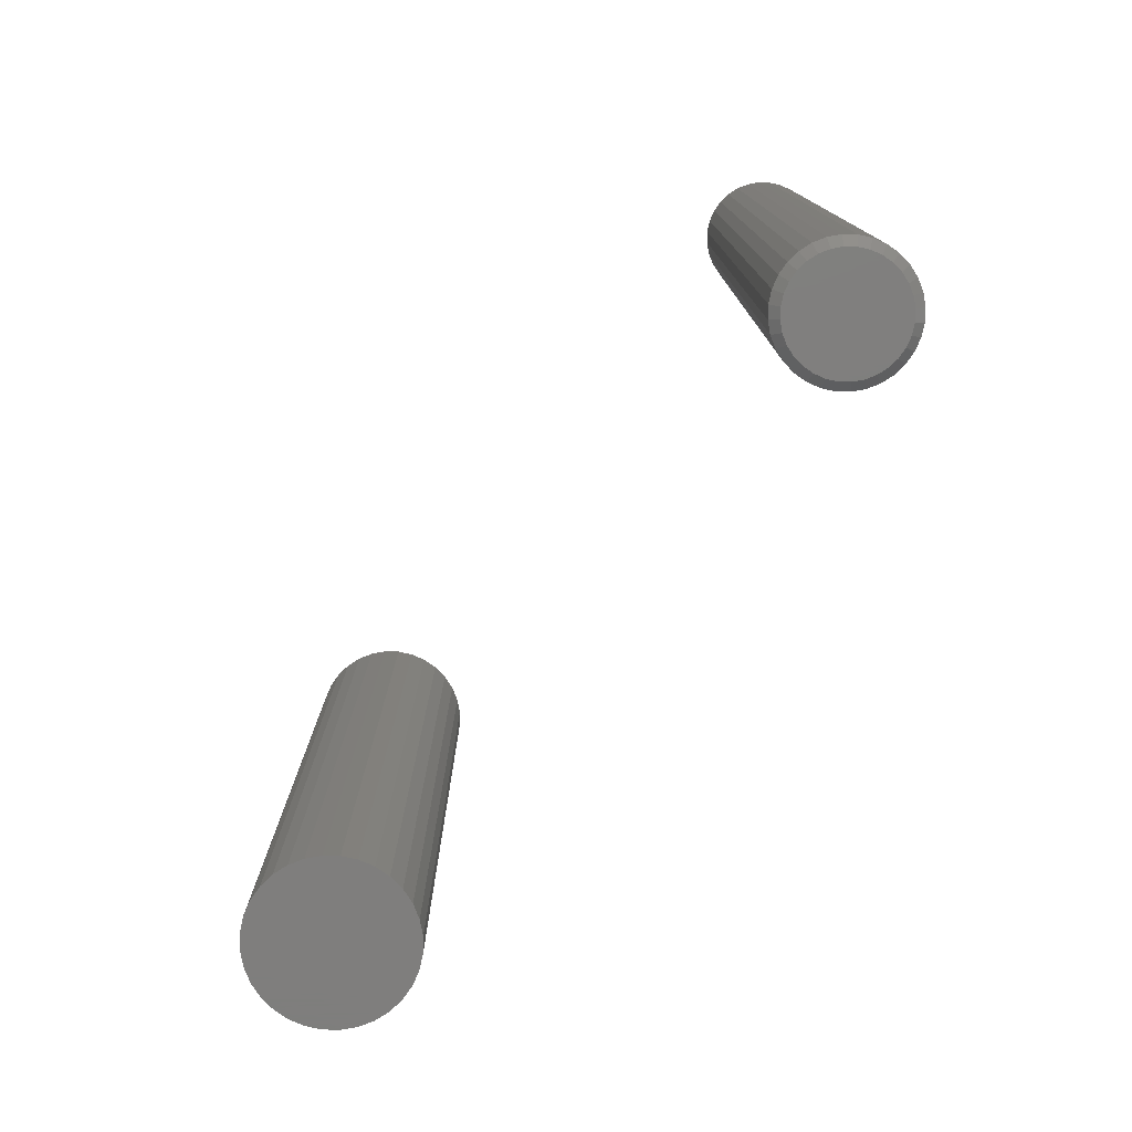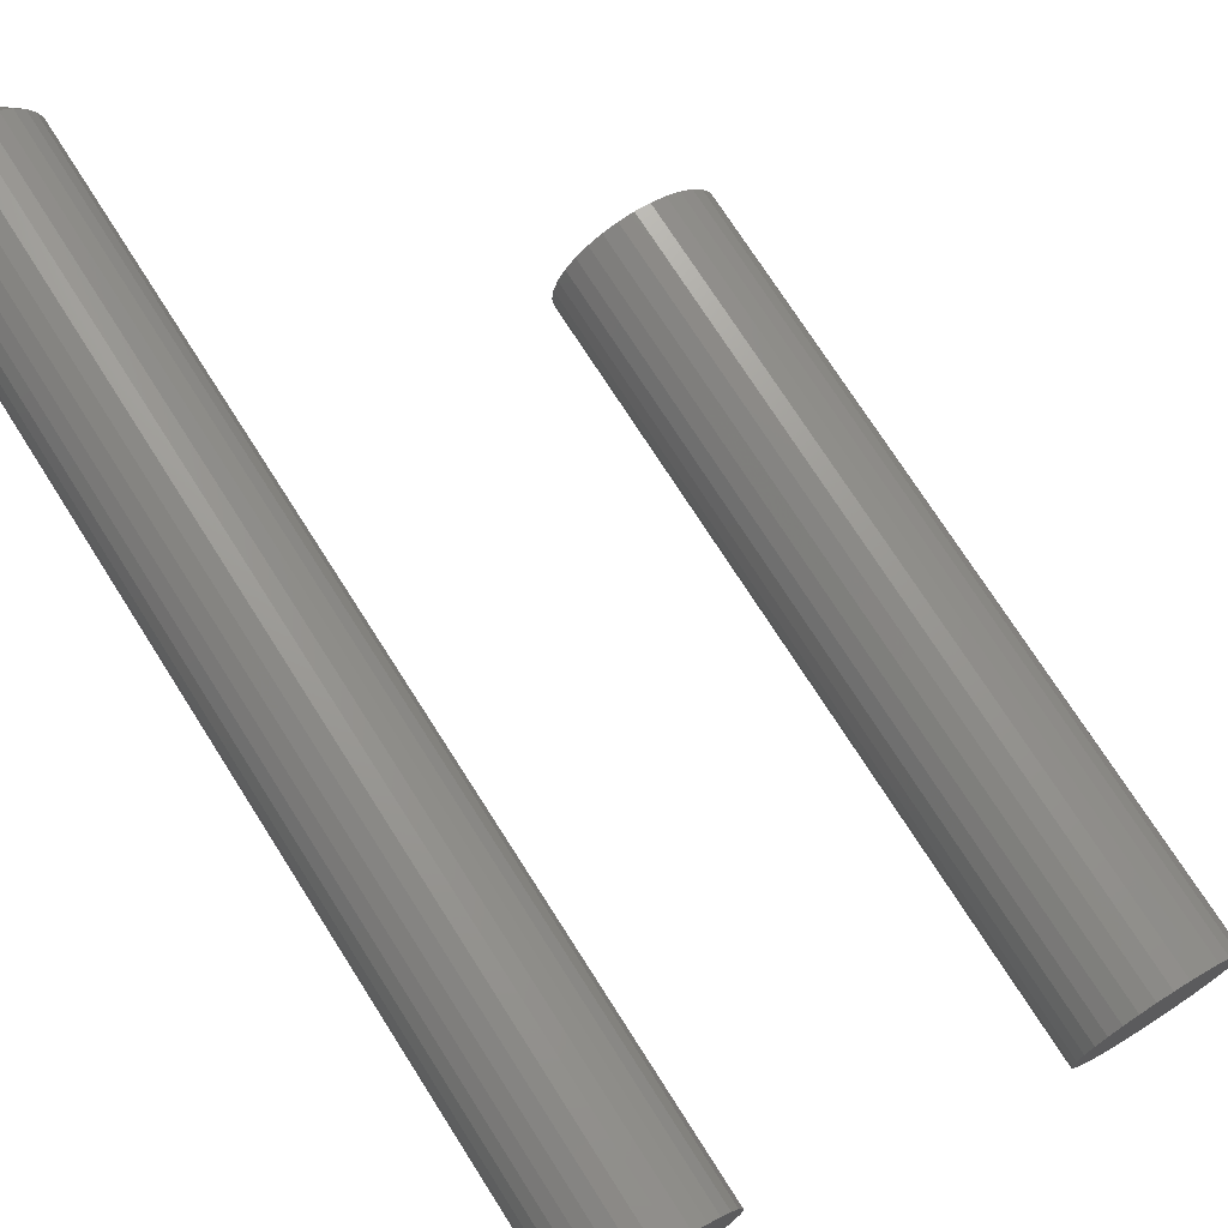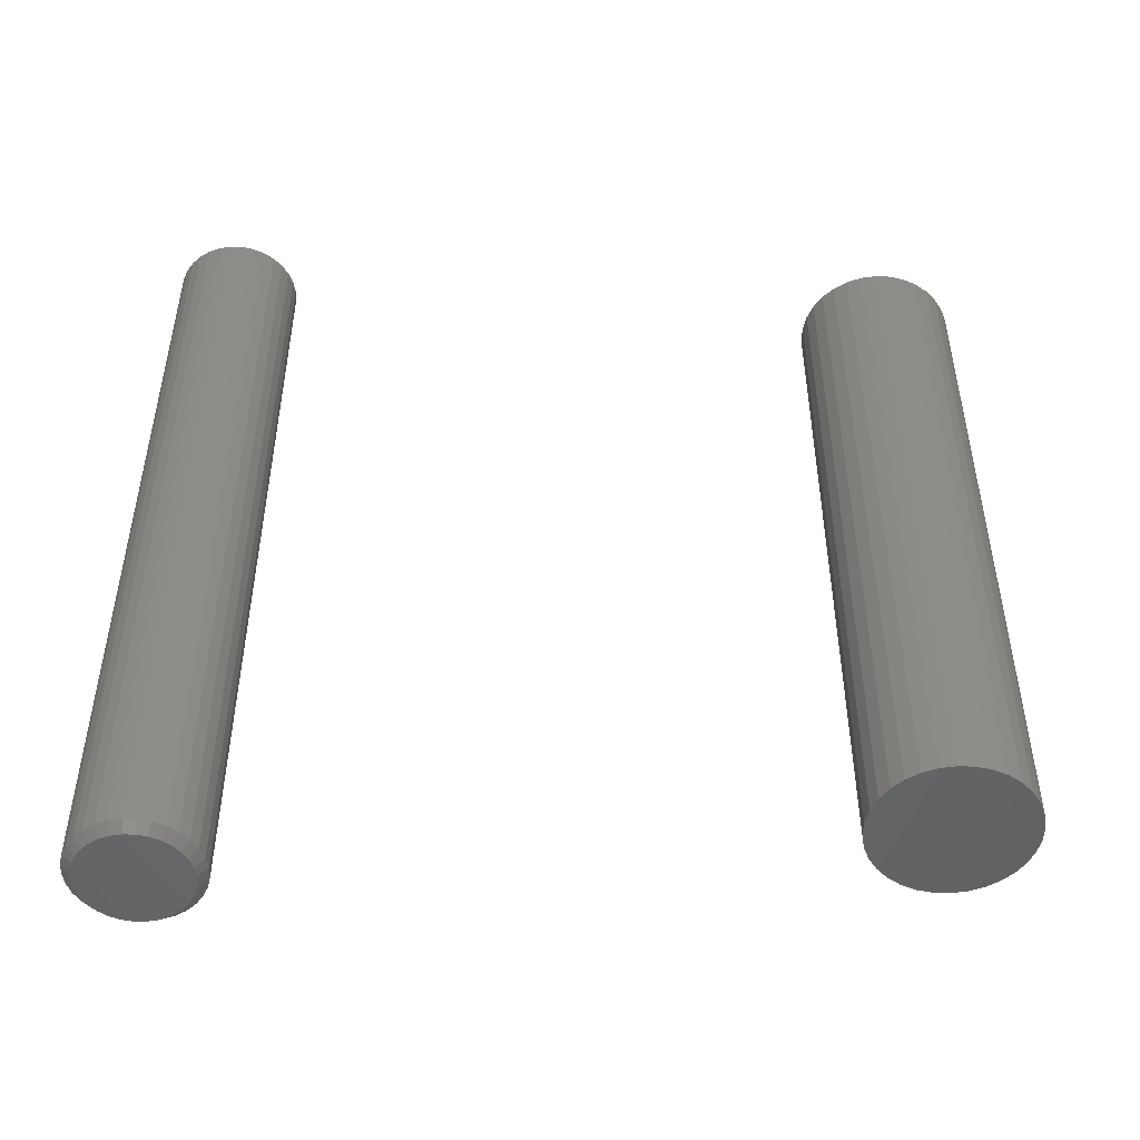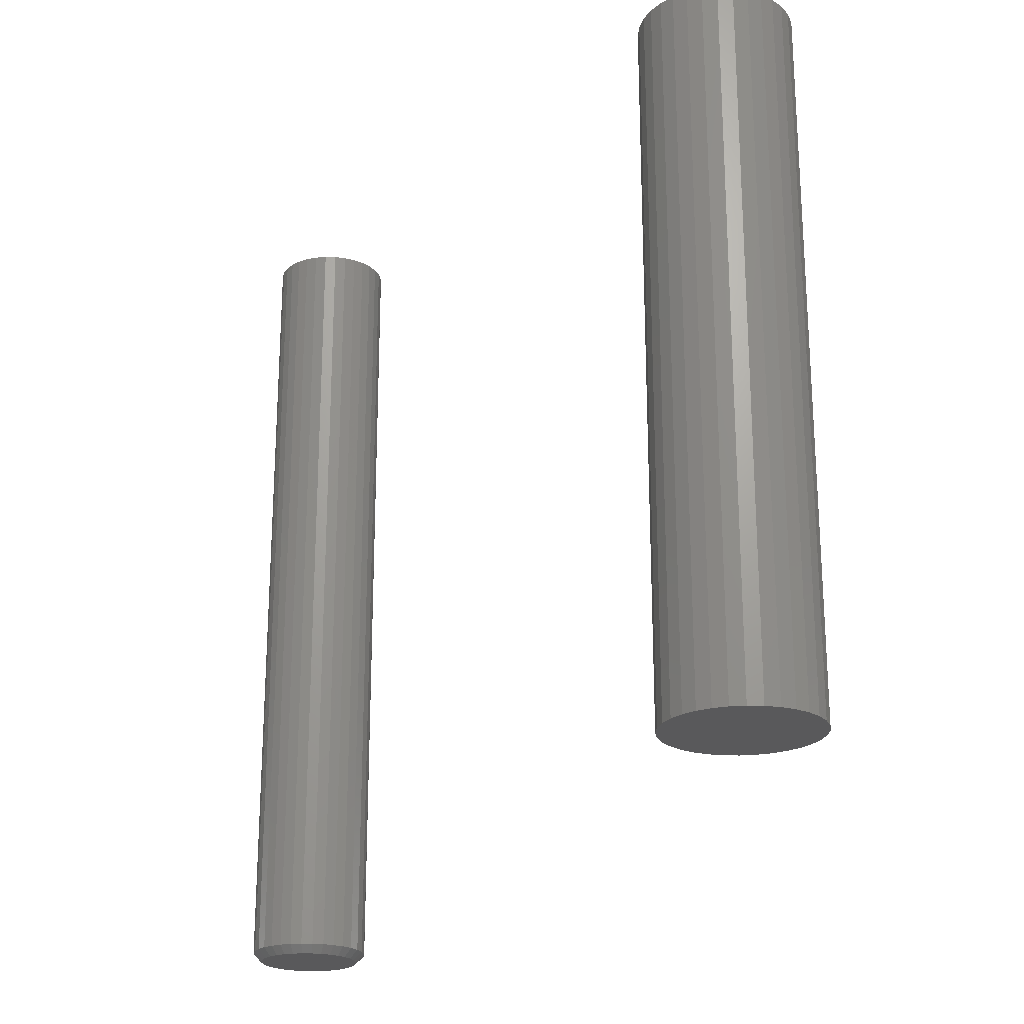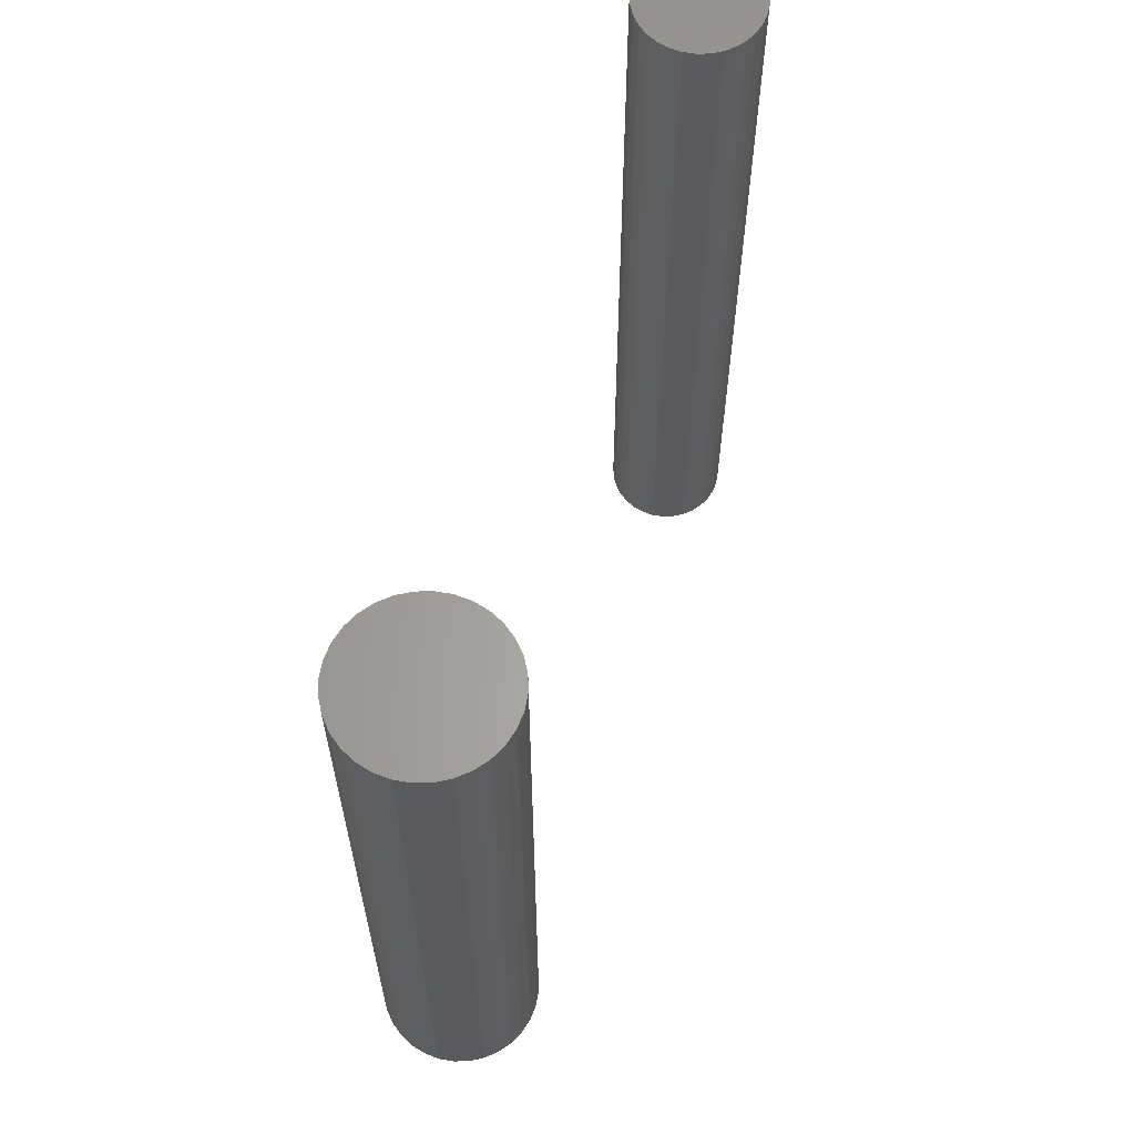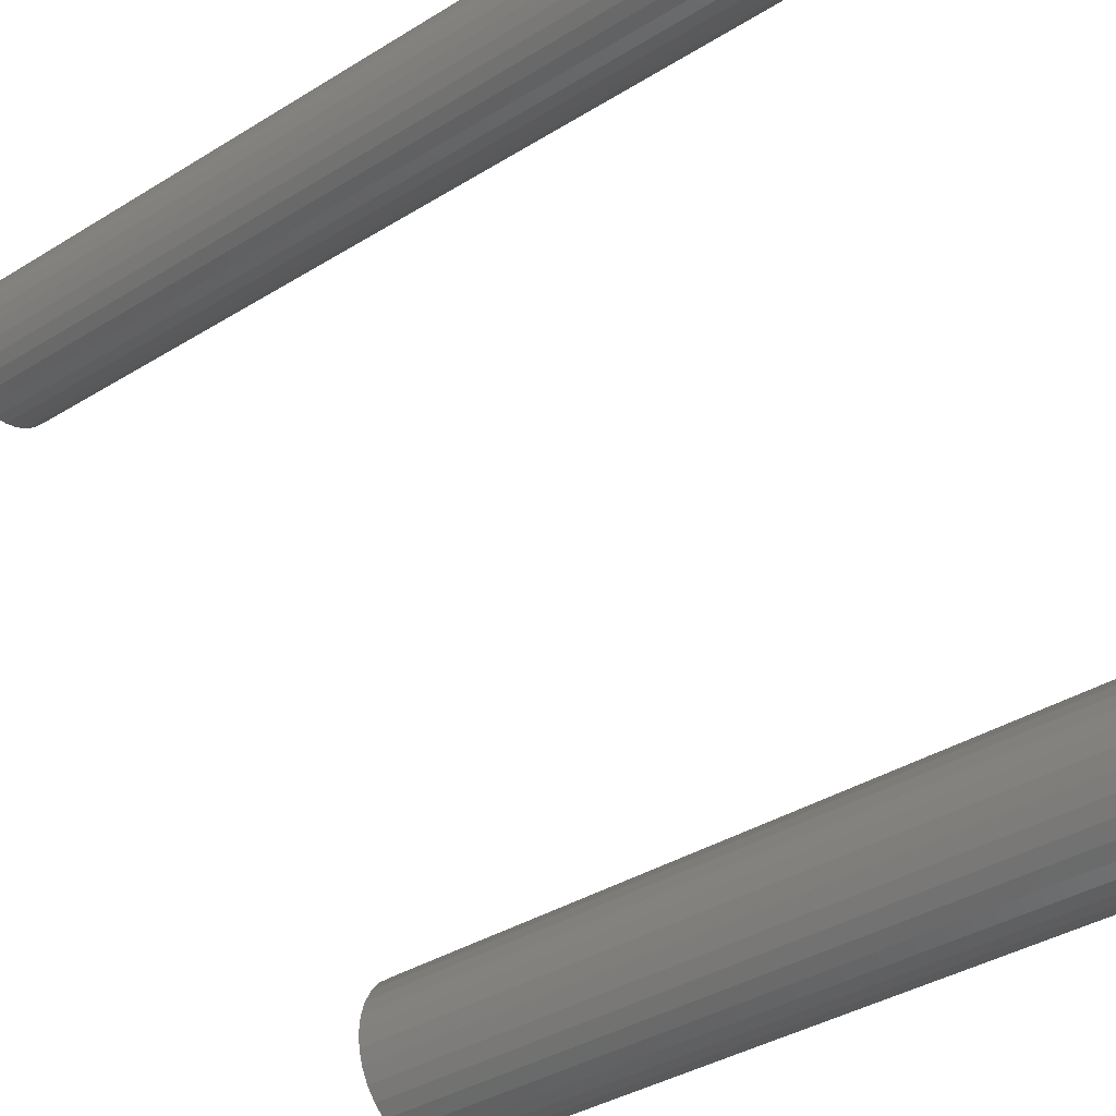
<metadata>
{"format":"stl","ext":"stl","renderer":"f3d","projection":"perspective","resolution":1024,"background":"white","views":[{"elev":-78.5,"azim":4.6,"up":"+Y"},{"elev":72.8,"azim":147.6,"up":"+Z"},{"elev":-49.8,"azim":127.3,"up":"+Y"},{"elev":-22.1,"azim":-177.0,"up":"+Y"},{"elev":63.1,"azim":-119.3,"up":"+Y"},{"elev":-37.9,"azim":128.2,"up":"+Z"}]}
</metadata>
<code>
# stl→obj: 160 verts, 312 faces
v 0.404 -0.75 0.4993
v 0.395 -0.75 0.4984
v 0.3864 -0.75 0.4957
v 0.413 -0.75 0.4984
v 0.4217 -0.75 0.4957
v 0.3784 -0.75 0.4915
v 0.4297 -0.75 0.4915
v 0.3714 -0.75 0.4857
v 0.4367 -0.75 0.4857
v 0.3657 -0.75 0.4788
v 0.4424 -0.75 0.4788
v 0.3614 -0.75 0.4708
v 0.4467 -0.75 0.4708
v 0.3588 -0.75 0.4621
v 0.4493 -0.75 0.4621
v 0.4493 -0.75 0.4441
v 0.3614 -0.75 0.4355
v 0.4467 -0.75 0.4355
v 0.3657 -0.75 0.4275
v 0.4424 -0.75 0.4275
v 0.3714 -0.75 0.4205
v 0.4367 -0.75 0.4205
v 0.3784 -0.75 0.4148
v 0.4297 -0.75 0.4148
v 0.3864 -0.75 0.4105
v 0.4217 -0.75 0.4105
v 0.395 -0.75 0.4079
v 0.404 -0.75 0.407
v 0.413 -0.75 0.4079
v 0.4502 -0.75 0.4531
v 0.3579 -0.75 0.4531
v 0.3588 -0.75 0.4441
v 0.458 2.995e-18 0.4531
v 0.458 -0.7422 0.4531
v 0.4569 2.353e-18 0.4426
v 0.4569 -0.7422 0.4426
v 0.4539 1.621e-18 0.4325
v 0.4539 -0.7422 0.4325
v 0.4489 8.262e-19 0.4232
v 0.4489 -0.7422 0.4232
v 0.4422 -1.156e-33 0.415
v 0.4422 -0.7422 0.415
v 0.434 -8.262e-19 0.4083
v 0.434 -0.7422 0.4083
v 0.4247 -1.621e-18 0.4033
v 0.4247 -0.7422 0.4033
v 0.4146 -2.353e-18 0.4002
v 0.4146 -0.7422 0.4002
v 0.404 -2.995e-18 0.3992
v 0.404 -0.7422 0.3992
v 0.3935 -3.521e-18 0.4002
v 0.3935 -0.7422 0.4002
v 0.3834 -3.913e-18 0.4033
v 0.3834 -0.7422 0.4033
v 0.3741 -4.154e-18 0.4083
v 0.3741 -0.7422 0.4083
v 0.3659 -4.235e-18 0.415
v 0.3659 -0.7422 0.415
v 0.3592 -4.154e-18 0.4232
v 0.3592 -0.7422 0.4232
v 0.3542 -3.913e-18 0.4325
v 0.3542 -0.7422 0.4325
v 0.3511 -3.521e-18 0.4426
v 0.3511 -0.7422 0.4426
v 0.3501 -2.995e-18 0.4531
v 0.3501 -0.7422 0.4531
v 0.3511 -2.353e-18 0.4636
v 0.3511 -0.7422 0.4636
v 0.3542 -1.621e-18 0.4738
v 0.3542 -0.7422 0.4738
v 0.3592 -8.262e-19 0.4831
v 0.3592 -0.7422 0.4831
v 0.3659 3.852e-34 0.4913
v 0.3659 -0.7422 0.4913
v 0.3741 8.262e-19 0.498
v 0.3741 -0.7422 0.498
v 0.3834 1.621e-18 0.503
v 0.3834 -0.7422 0.503
v 0.3935 2.353e-18 0.506
v 0.3935 -0.7422 0.506
v 0.404 2.995e-18 0.5071
v 0.404 -0.7422 0.5071
v 0.4146 3.521e-18 0.506
v 0.4146 -0.7422 0.506
v 0.4247 3.913e-18 0.503
v 0.4247 -0.7422 0.503
v 0.434 4.154e-18 0.498
v 0.434 -0.7422 0.498
v 0.4422 4.235e-18 0.4913
v 0.4422 -0.7422 0.4913
v 0.4489 4.154e-18 0.4831
v 0.4489 -0.7422 0.4831
v 0.4539 3.913e-18 0.4738
v 0.4539 -0.7422 0.4738
v 0.4569 3.521e-18 0.4636
v 0.4569 -0.7422 0.4636
v -0.00222 8.279e-33 0.06957
v 0.01135 7.534e-19 0.06824
v -0.01579 -7.534e-19 0.06824
v -0.02884 -1.478e-18 0.06428
v 0.0244 1.478e-18 0.06428
v -0.04087 -2.146e-18 0.05785
v 0.03643 2.146e-18 0.05785
v -0.05142 -2.731e-18 0.0492
v 0.04697 2.731e-18 0.0492
v -0.06007 -3.211e-18 0.03865
v 0.05563 3.211e-18 0.03865
v 0.04697 2.731e-18 -0.0492
v -0.05142 -2.731e-18 -0.0492
v 0.05563 3.211e-18 -0.03865
v -0.04087 -2.146e-18 -0.05785
v 0.03643 2.146e-18 -0.05785
v -0.02884 -1.478e-18 -0.06428
v 0.0244 1.478e-18 -0.06428
v -0.01579 -7.534e-19 -0.06824
v 0.01135 7.534e-19 -0.06824
v -0.00222 -1.892e-33 -0.06957
v -0.06007 -3.211e-18 -0.03865
v -0.0665 -3.568e-18 -0.02662
v 0.06206 3.568e-18 -0.02662
v -0.07046 -3.788e-18 -0.01357
v 0.06602 3.788e-18 -0.01357
v -0.07179 -3.862e-18 1.435e-16
v 0.06735 3.862e-18 -4.825e-17
v -0.07046 -3.788e-18 0.01357
v 0.06602 3.788e-18 0.01357
v -0.0665 -3.568e-18 0.02662
v 0.06206 3.568e-18 0.02662
v 0.06735 -0.6562 -1.548e-16
v 0.06602 -0.6562 -0.01357
v 0.06206 -0.6562 -0.02662
v 0.05563 -0.6562 -0.03865
v 0.04697 -0.6562 -0.0492
v 0.03643 -0.6562 -0.05785
v 0.0244 -0.6562 -0.06428
v 0.01135 -0.6562 -0.06824
v -0.00222 -0.6562 -0.06957
v -0.01579 -0.6562 -0.06824
v -0.02884 -0.6562 -0.06428
v -0.04087 -0.6562 -0.05785
v -0.05142 -0.6562 -0.0492
v -0.06007 -0.6562 -0.03865
v -0.0665 -0.6562 -0.02662
v -0.07046 -0.6562 -0.01357
v -0.07179 -0.6562 1.435e-16
v -0.07046 -0.6562 0.01357
v -0.0665 -0.6562 0.02662
v -0.06007 -0.6562 0.03865
v -0.05142 -0.6562 0.0492
v -0.04087 -0.6562 0.05785
v -0.02884 -0.6562 0.06428
v -0.01579 -0.6562 0.06824
v -0.00222 -0.6562 0.06957
v 0.01135 -0.6562 0.06824
v 0.0244 -0.6562 0.06428
v 0.03643 -0.6562 0.05785
v 0.04697 -0.6562 0.0492
v 0.05563 -0.6562 0.03865
v 0.06206 -0.6562 0.02662
v 0.06602 -0.6562 0.01357
f 1 2 3
f 4 1 3
f 4 3 5
f 5 3 6
f 5 6 7
f 7 6 8
f 7 8 9
f 9 8 10
f 9 10 11
f 11 10 12
f 11 12 13
f 13 12 14
f 13 14 15
f 16 17 18
f 18 17 19
f 18 19 20
f 20 19 21
f 20 21 22
f 22 21 23
f 22 23 24
f 24 23 25
f 24 25 26
f 26 25 27
f 26 27 28
f 26 28 29
f 15 14 30
f 30 14 31
f 30 31 16
f 16 31 32
f 16 32 17
f 33 34 35
f 35 34 36
f 35 36 37
f 37 36 38
f 37 38 39
f 39 38 40
f 39 40 41
f 41 40 42
f 41 42 43
f 43 42 44
f 43 44 45
f 45 44 46
f 45 46 47
f 47 46 48
f 47 48 49
f 49 48 50
f 49 50 51
f 51 50 52
f 51 52 53
f 53 52 54
f 53 54 55
f 55 54 56
f 55 56 57
f 57 56 58
f 57 58 59
f 59 58 60
f 59 60 61
f 61 60 62
f 61 62 63
f 63 62 64
f 63 64 65
f 65 64 66
f 65 66 67
f 67 66 68
f 67 68 69
f 69 68 70
f 69 70 71
f 71 70 72
f 71 72 73
f 73 72 74
f 73 74 75
f 75 74 76
f 75 76 77
f 77 76 78
f 77 78 79
f 79 78 80
f 79 80 81
f 81 80 82
f 81 82 83
f 83 82 84
f 83 84 85
f 85 84 86
f 85 86 87
f 87 86 88
f 87 88 89
f 89 88 90
f 89 90 91
f 91 90 92
f 91 92 93
f 93 92 94
f 93 94 95
f 95 94 96
f 95 96 33
f 33 96 34
f 30 16 34
f 16 36 34
f 66 64 31
f 64 32 31
f 64 62 17
f 32 64 17
f 60 58 19
f 19 62 60
f 17 62 19
f 56 54 25
f 23 56 25
f 23 21 56
f 52 50 27
f 27 54 52
f 25 54 27
f 48 46 26
f 29 48 26
f 29 28 48
f 44 42 24
f 24 46 44
f 26 46 24
f 40 38 18
f 20 40 18
f 20 22 40
f 16 38 36
f 18 38 16
f 21 19 58
f 58 56 21
f 28 27 50
f 50 48 28
f 22 24 42
f 42 40 22
f 31 14 66
f 14 68 66
f 34 96 30
f 96 15 30
f 96 94 13
f 15 96 13
f 92 90 11
f 11 94 92
f 13 94 11
f 88 86 5
f 7 88 5
f 7 9 88
f 84 82 4
f 4 86 84
f 5 86 4
f 80 78 3
f 2 80 3
f 2 1 80
f 76 74 6
f 6 78 76
f 3 78 6
f 72 70 12
f 10 72 12
f 10 8 72
f 14 70 68
f 12 70 14
f 9 11 90
f 90 88 9
f 1 4 82
f 82 80 1
f 8 6 74
f 74 72 8
f 79 81 83
f 83 77 79
f 85 77 83
f 75 77 85
f 87 75 85
f 73 75 87
f 89 73 87
f 71 73 89
f 91 71 89
f 69 71 91
f 93 69 91
f 67 69 93
f 95 67 93
f 37 61 35
f 59 61 37
f 39 59 37
f 57 59 39
f 41 57 39
f 55 57 41
f 43 55 41
f 53 55 43
f 45 53 43
f 51 53 45
f 47 51 45
f 47 49 51
f 61 63 35
f 35 63 65
f 35 65 33
f 33 65 67
f 33 67 95
f 97 98 99
f 100 99 98
f 101 100 98
f 102 100 101
f 103 102 101
f 104 102 103
f 105 104 103
f 106 104 105
f 107 106 105
f 108 109 110
f 111 109 108
f 112 111 108
f 113 111 112
f 114 113 112
f 115 113 114
f 116 115 114
f 117 115 116
f 109 118 110
f 110 118 119
f 110 119 120
f 120 119 121
f 120 121 122
f 122 121 123
f 122 123 124
f 124 123 125
f 124 125 126
f 126 125 127
f 126 127 128
f 128 127 106
f 128 106 107
f 124 129 122
f 122 129 130
f 122 130 120
f 120 130 131
f 120 131 110
f 110 131 132
f 110 132 108
f 108 132 133
f 108 133 112
f 112 133 134
f 112 134 114
f 114 134 135
f 114 135 116
f 116 135 136
f 116 136 117
f 117 136 137
f 117 137 115
f 115 137 138
f 115 138 113
f 113 138 139
f 113 139 111
f 111 139 140
f 111 140 109
f 109 140 141
f 109 141 118
f 118 141 142
f 118 142 119
f 119 142 143
f 119 143 121
f 121 143 144
f 121 144 123
f 123 144 145
f 123 145 125
f 125 145 146
f 125 146 127
f 127 146 147
f 127 147 106
f 106 147 148
f 106 148 104
f 104 148 149
f 104 149 102
f 102 149 150
f 102 150 100
f 100 150 151
f 100 151 99
f 99 151 152
f 99 152 97
f 97 152 153
f 97 153 98
f 98 153 154
f 98 154 101
f 101 154 155
f 101 155 103
f 103 155 156
f 103 156 105
f 105 156 157
f 105 157 107
f 107 157 158
f 107 158 128
f 128 158 159
f 128 159 126
f 126 159 160
f 126 160 124
f 124 160 129
f 152 154 153
f 154 152 151
f 154 151 155
f 155 151 150
f 155 150 156
f 156 150 149
f 156 149 157
f 157 149 148
f 157 148 158
f 132 141 133
f 133 141 140
f 133 140 134
f 134 140 139
f 134 139 135
f 135 139 138
f 135 138 136
f 136 138 137
f 158 148 159
f 159 148 147
f 159 147 160
f 160 147 146
f 160 146 129
f 129 146 145
f 129 145 130
f 130 145 144
f 130 144 131
f 131 144 143
f 131 143 132
f 132 143 142
f 132 142 141

</code>
